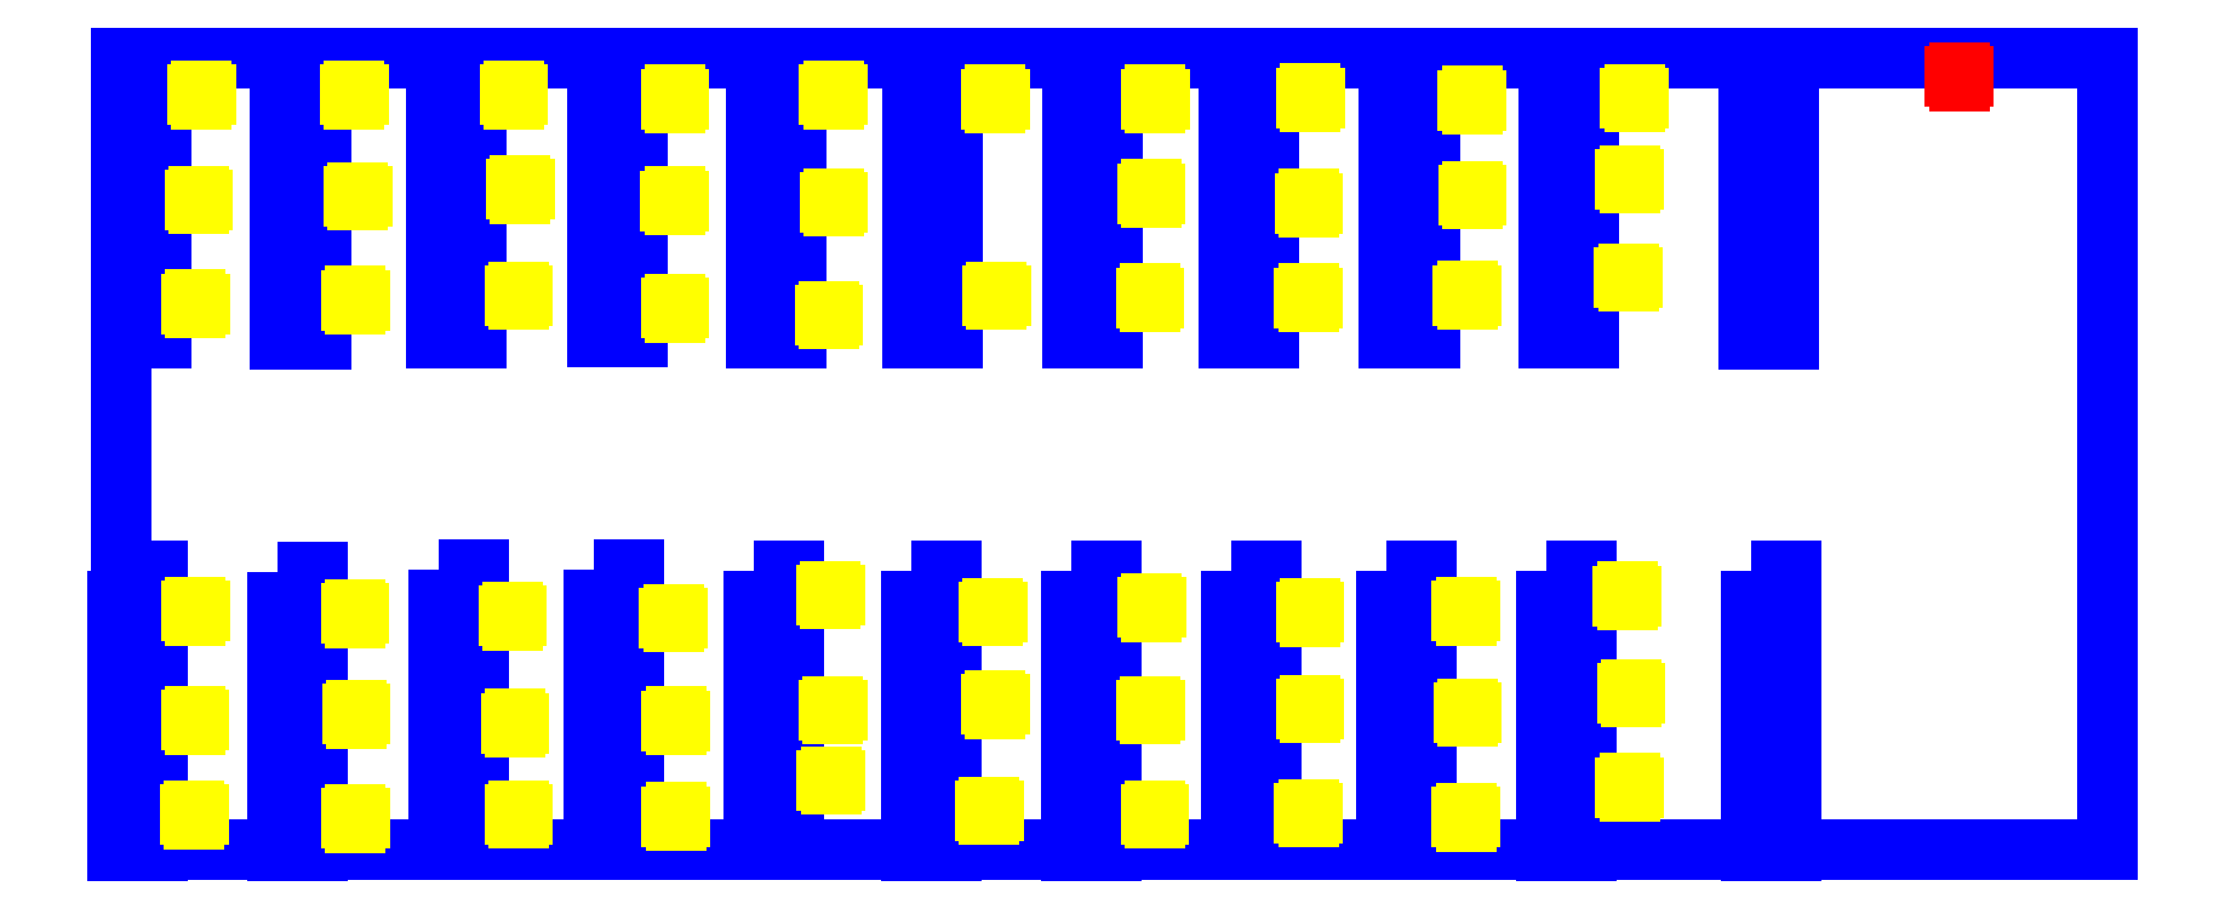
<metadata>
{"format":"dxf","ext":"dxf","renderer":"ezdxf+matplotlib","layout":"modelspace","background":"white","min_lineweight":24,"dpi":150}
</metadata>
<code>
0
SECTION
2
ENTITIES
0
LWPOLYLINE
8
OBSTACLES
90
    4
70
    1
43
0
10
0.75
20
0.75
10
500.3
20
0.75
10
500.3
20
199.8
10
0.75
20
199.8
0
LWPOLYLINE
8
OBSTACLES
90
    4
70
    1
43
0
10
359.7
20
199.4
10
369.8
20
199.4
10
369.8
20
129.3
10
359.7
20
129.3
0
LWPOLYLINE
8
OBSTACLES
90
    4
70
    1
43
0
10
319.7
20
199.6
10
329.8
20
199.6
10
329.8
20
129.5
10
319.7
20
129.5
0
LWPOLYLINE
8
OBSTACLES
90
    4
70
    1
43
0
10
279.2
20
199.4
10
289.4
20
199.4
10
289.4
20
129.3
10
279.2
20
129.3
0
LWPOLYLINE
8
OBSTACLES
90
    4
70
    1
43
0
10
359.1
20
70.8
10
369.2
20
70.8
10
369.2
20
0.6596
10
359.1
20
0.6596
0
LWPOLYLINE
8
OBSTACLES
90
    4
70
    1
43
0
10
318.8
20
71.02
10
328.9
20
71.02
10
328.9
20
0.8795
10
318.8
20
0.8795
0
LWPOLYLINE
8
OBSTACLES
90
    4
70
    1
43
0
10
279.9
20
71.02
10
290
20
71.02
10
290
20
0.8795
10
279.9
20
0.8795
0
LWPOLYLINE
8
OBSTACLES
90
    4
70
    1
43
0
10
240.1
20
199.6
10
250.2
20
199.6
10
250.2
20
129.5
10
240.1
20
129.5
0
LWPOLYLINE
8
OBSTACLES
90
    4
70
    1
43
0
10
239.7
20
70.8
10
249.8
20
70.8
10
249.8
20
0.6596
10
239.7
20
0.6596
0
LWPOLYLINE
8
OBSTACLES
90
    4
70
    1
43
0
10
199.9
20
199.4
10
210
20
199.4
10
210
20
129.3
10
199.9
20
129.3
0
LWPOLYLINE
8
OBSTACLES
90
    4
70
    1
43
0
10
199.4
20
70.8
10
209.5
20
70.8
10
209.5
20
0.6596
10
199.4
20
0.6596
0
LWPOLYLINE
8
OBSTACLES
90
    4
70
    1
43
0
10
160.5
20
199.6
10
170.6
20
199.6
10
170.6
20
129.5
10
160.5
20
129.5
0
LWPOLYLINE
8
OBSTACLES
90
    4
70
    1
43
0
10
120.5
20
199.9
10
130.6
20
199.9
10
130.6
20
129.7
10
120.5
20
129.7
0
LWPOLYLINE
8
OBSTACLES
90
    4
70
    1
43
0
10
80.04
20
199.6
10
90.15
20
199.6
10
90.15
20
129.5
10
80.04
20
129.5
0
LWPOLYLINE
8
OBSTACLES
90
    4
70
    1
43
0
10
159.9
20
71.02
10
170
20
71.02
10
170
20
0.8795
10
159.9
20
0.8795
0
LWPOLYLINE
8
OBSTACLES
90
    4
70
    1
43
0
10
119.6
20
71.24
10
129.7
20
71.24
10
129.7
20
1.099
10
119.6
20
1.099
0
LWPOLYLINE
8
OBSTACLES
90
    4
70
    1
43
0
10
80.69
20
71.24
10
90.81
20
71.24
10
90.81
20
1.099
10
80.69
20
1.099
0
LWPOLYLINE
8
OBSTACLES
90
    4
70
    1
43
0
10
40.9
20
199.2
10
51.01
20
199.2
10
51.01
20
129.1
10
40.9
20
129.1
0
LWPOLYLINE
8
OBSTACLES
90
    4
70
    1
43
0
10
0.8795
20
199.4
10
10.99
20
199.4
10
10.99
20
129.3
10
0.8795
20
129.3
0
LWPOLYLINE
8
OBSTACLES
90
    4
70
    1
43
0
10
40.24
20
70.58
10
50.35
20
70.58
10
50.35
20
0.4398
10
40.24
20
0.4398
0
LWPOLYLINE
8
OBSTACLES
90
    4
70
    1
43
0
10
7.105e-15
20
70.8
10
10.11
20
70.8
10
10.11
20
0.6596
10
7.105e-15
20
0.6596
0
LWPOLYLINE
8
OBSTACLES
90
    4
70
    1
43
0
10
410.1
20
199.2
10
420.2
20
199.2
10
420.2
20
129.1
10
410.1
20
129.1
0
LWPOLYLINE
8
OBSTACLES
90
    4
70
    1
43
0
10
410.7
20
70.8
10
420.8
20
70.8
10
420.8
20
0.6596
10
410.7
20
0.6596
0
POINT
8
PEDESTRIANS
10
381.3
20
189.7
0
POINT
8
PEDESTRIANS
10
380.1
20
169.3
0
POINT
8
PEDESTRIANS
10
379.8
20
144.7
0
POINT
8
PEDESTRIANS
10
379.5
20
64.62
0
POINT
8
PEDESTRIANS
10
380.6
20
40.09
0
POINT
8
PEDESTRIANS
10
380.1
20
16.45
0
POINT
8
PEDESTRIANS
10
340.5
20
189.2
0
POINT
8
PEDESTRIANS
10
340.6
20
165.3
0
POINT
8
PEDESTRIANS
10
339.3
20
140.2
0
POINT
8
PEDESTRIANS
10
339
20
60.73
0
POINT
8
PEDESTRIANS
10
339.4
20
35.3
0
POINT
8
PEDESTRIANS
10
339
20
8.975
0
POINT
8
PEDESTRIANS
10
299.9
20
189.8
0
POINT
8
PEDESTRIANS
10
299.5
20
163.4
0
POINT
8
PEDESTRIANS
10
299.3
20
139.6
0
POINT
8
PEDESTRIANS
10
299.8
20
60.43
0
POINT
8
PEDESTRIANS
10
299.8
20
36.2
0
POINT
8
PEDESTRIANS
10
299.3
20
10.02
0
POINT
8
PEDESTRIANS
10
260.9
20
189.5
0
POINT
8
PEDESTRIANS
10
259.8
20
165.7
0
POINT
8
PEDESTRIANS
10
259.5
20
139.6
0
POINT
8
PEDESTRIANS
10
260
20
61.63
0
POINT
8
PEDESTRIANS
10
259.7
20
35.9
0
POINT
8
PEDESTRIANS
10
260.7
20
9.723
0
POINT
8
PEDESTRIANS
10
220.6
20
189.5
0
POINT
8
PEDESTRIANS
10
220.9
20
140
0
POINT
8
PEDESTRIANS
10
220
20
60.58
0
POINT
8
PEDESTRIANS
10
220.6
20
37.25
0
POINT
8
PEDESTRIANS
10
219.1
20
10.62
0
POINT
8
PEDESTRIANS
10
180
20
190.6
0
POINT
8
PEDESTRIANS
10
180.1
20
163.5
0
POINT
8
PEDESTRIANS
10
178.8
20
135.2
0
POINT
8
PEDESTRIANS
10
179.2
20
64.77
0
POINT
8
PEDESTRIANS
10
179.8
20
35.9
0
POINT
8
PEDESTRIANS
10
179.4
20
18.25
0
POINT
8
PEDESTRIANS
10
140.2
20
189.5
0
POINT
8
PEDESTRIANS
10
140
20
163.9
0
POINT
8
PEDESTRIANS
10
140.2
20
136.9
0
POINT
8
PEDESTRIANS
10
139.7
20
59.09
0
POINT
8
PEDESTRIANS
10
140.3
20
33.21
0
POINT
8
PEDESTRIANS
10
140.3
20
9.125
0
POINT
8
PEDESTRIANS
10
99.63
20
190.6
0
POINT
8
PEDESTRIANS
10
101.3
20
166.8
0
POINT
8
PEDESTRIANS
10
100.8
20
140
0
POINT
8
PEDESTRIANS
10
99.33
20
59.54
0
POINT
8
PEDESTRIANS
10
99.93
20
32.61
0
POINT
8
PEDESTRIANS
10
100.8
20
9.723
0
POINT
8
PEDESTRIANS
10
59.54
20
190.6
0
POINT
8
PEDESTRIANS
10
60.43
20
165
0
POINT
8
PEDESTRIANS
10
59.84
20
139
0
POINT
8
PEDESTRIANS
10
59.69
20
60.13
0
POINT
8
PEDESTRIANS
10
59.98
20
34.85
0
POINT
8
PEDESTRIANS
10
59.84
20
8.676
0
POINT
8
PEDESTRIANS
10
21.09
20
190.6
0
POINT
8
PEDESTRIANS
10
20.34
20
164.1
0
POINT
8
PEDESTRIANS
10
19.6
20
138.1
0
POINT
8
PEDESTRIANS
10
19.6
20
60.73
0
POINT
8
PEDESTRIANS
10
19.45
20
33.36
0
POINT
8
PEDESTRIANS
10
19.3
20
9.574
0
POINT
8
GOALS
10
463
20
195.1
0
ENDSEC
0
EOF

</code>
